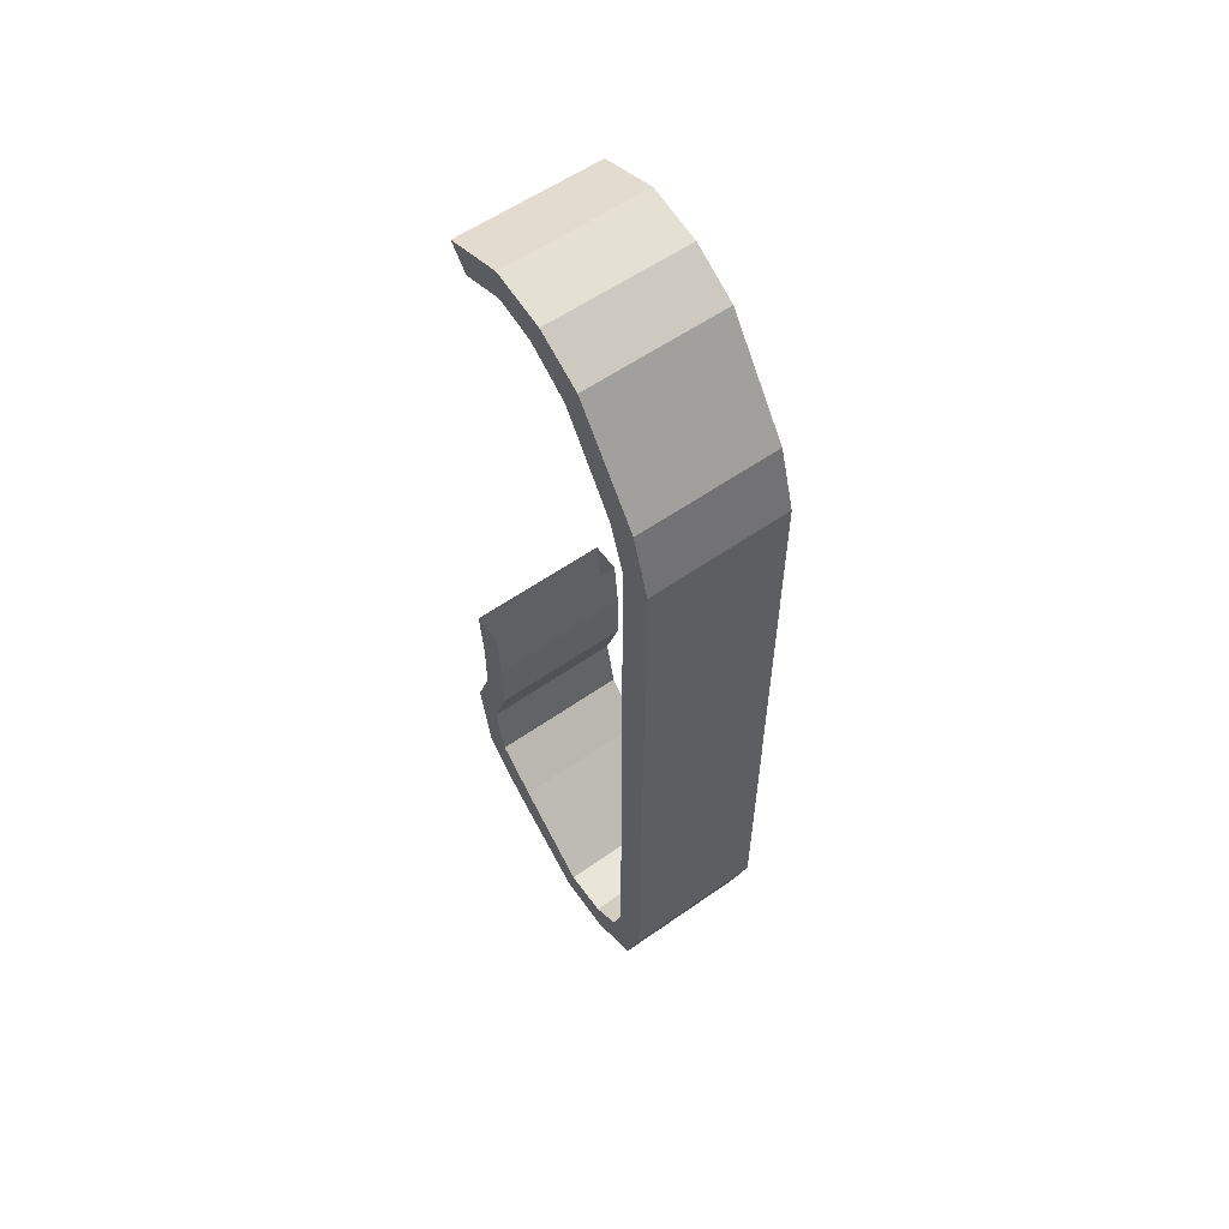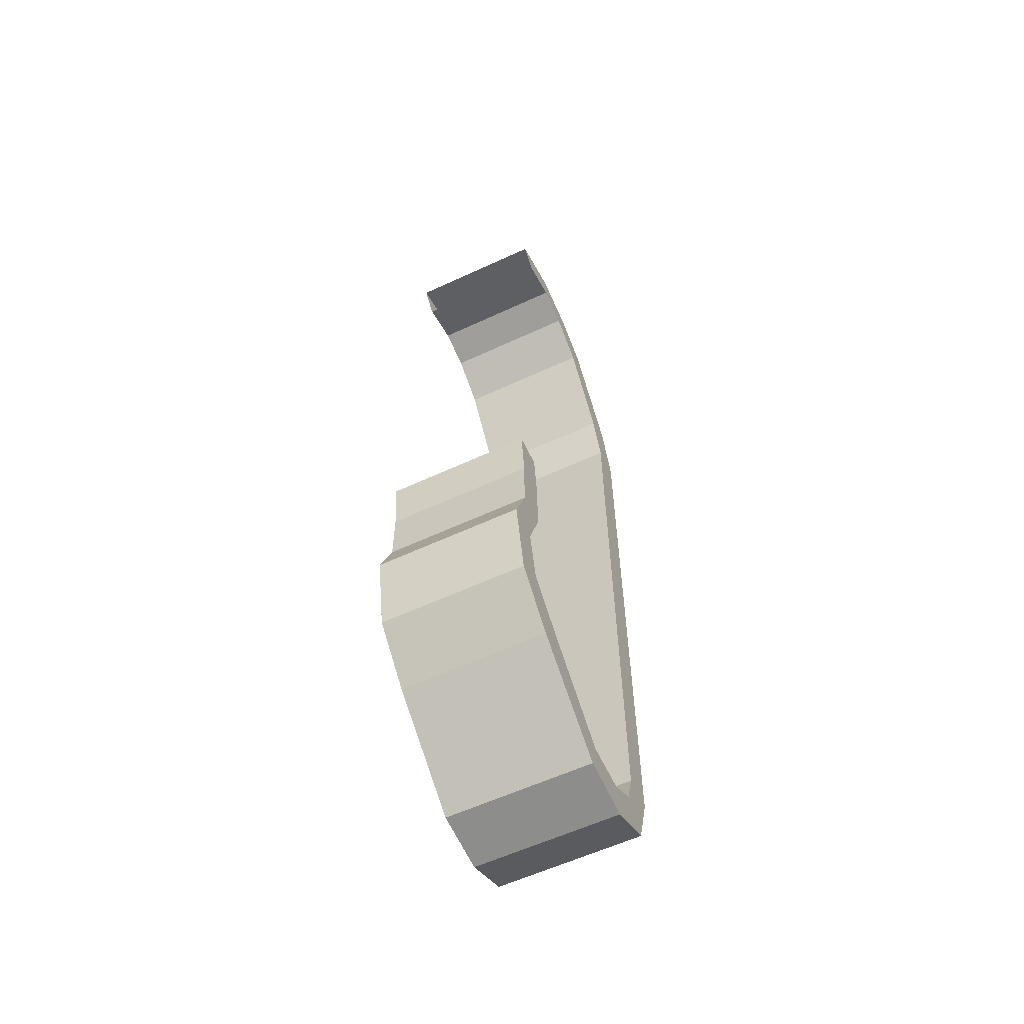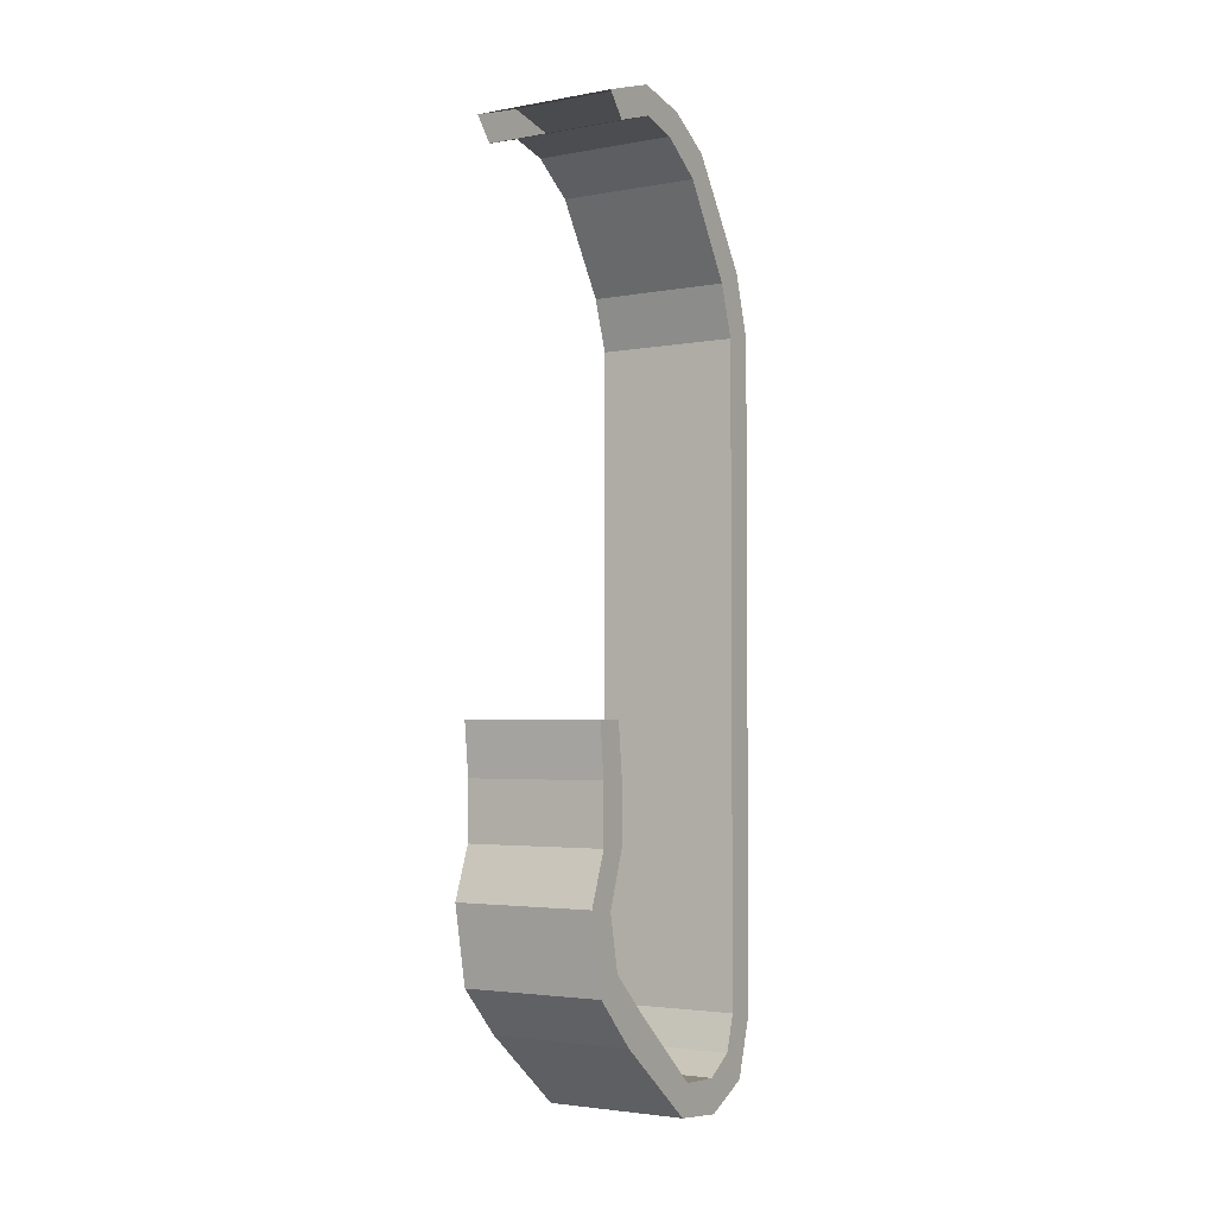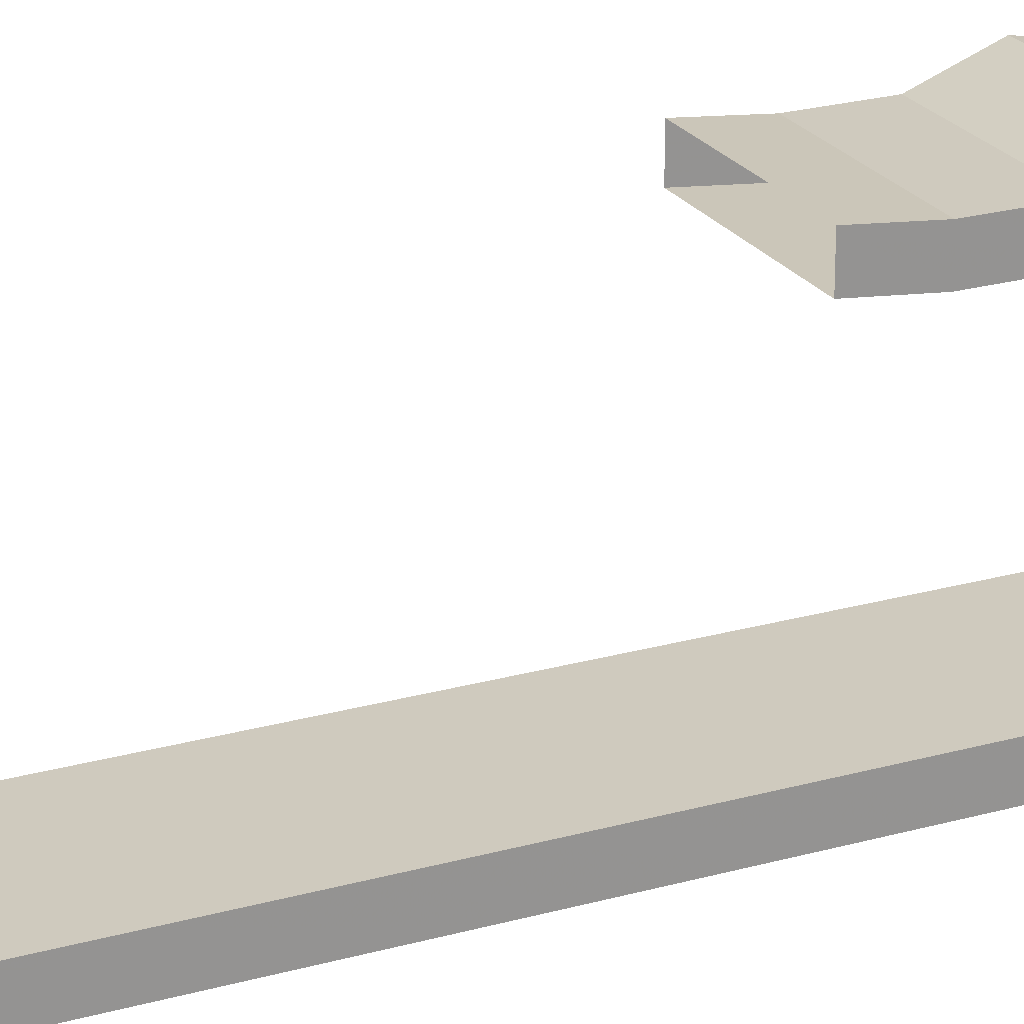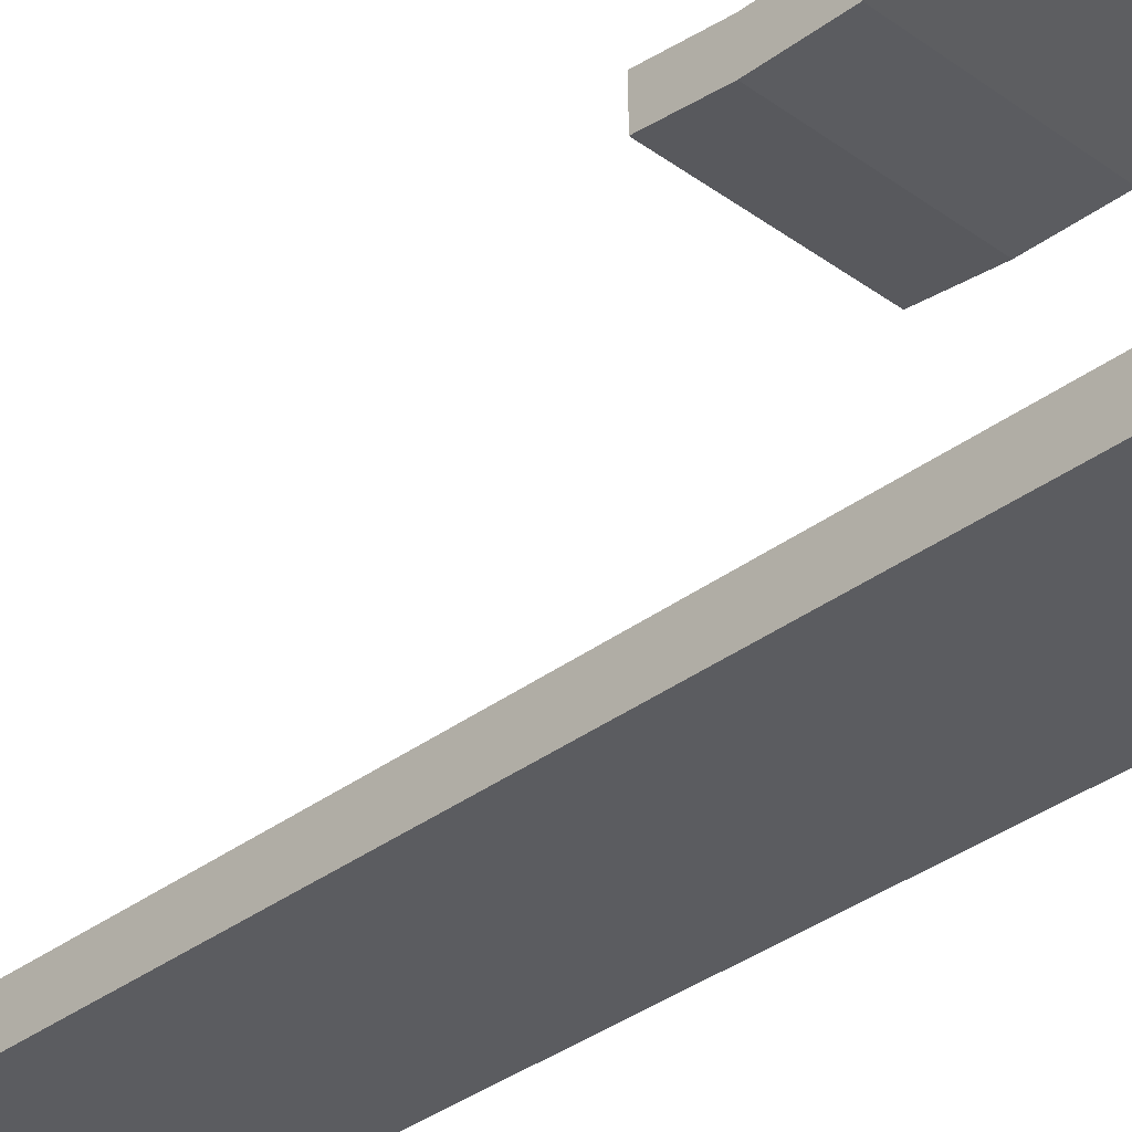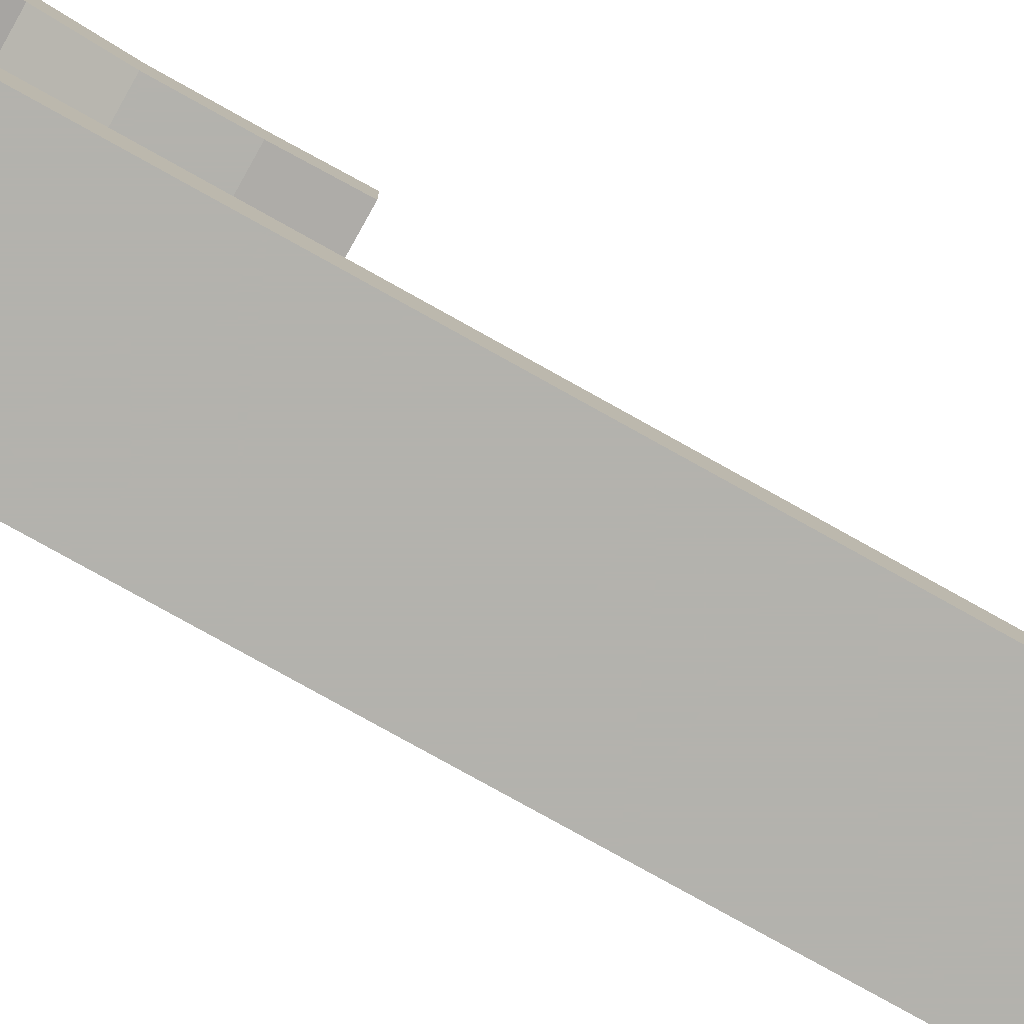
<metadata>
{"format":"obj","ext":"obj","renderer":"f3d","projection":"perspective","resolution":1024,"background":"white","views":[{"elev":57.5,"azim":-36.1,"up":"+Z"},{"elev":-59.7,"azim":-154.6,"up":"+Z"},{"elev":-3.1,"azim":-148.2,"up":"+Z"},{"elev":23.2,"azim":64.4,"up":"+Y"},{"elev":-34.5,"azim":135.3,"up":"+Y"},{"elev":-79.4,"azim":-119.1,"up":"+Y"}]}
</metadata>
<code>
v 1.006 1.035 2.727
v 1.766 1.035 2.727
v 1.006 0.7447 2.667
v 1.766 0.7447 2.667
v 1.766 1.025 2.577
v 1.766 0.8147 2.527
v 1.006 1.025 2.577
v 1.006 0.8147 2.527
v 1.006 1.365 2.617
v 1.766 1.365 2.617
v 1.766 1.265 2.497
v 1.006 1.265 2.497
v 1.006 1.445 -1.593
v 1.766 1.445 -1.593
v 1.006 1.525 -1.183
v 1.766 1.525 -1.183
v 1.766 1.305 -1.493
v 1.766 1.365 -1.203
v 1.006 1.305 -1.493
v 1.006 1.365 -1.203
v 1.006 1.205 -1.843
v 1.766 1.205 -1.843
v 1.766 1.085 -1.703
v 1.006 1.085 -1.703
v 1.766 0.7047 -2.243
v 1.006 0.7047 -2.243
v 1.766 0.6547 -2.083
v 1.006 0.6547 -2.083
v 1.006 0.3947 -2.273
v 1.766 0.3947 -2.273
v 1.766 0.4147 -2.093
v 1.006 0.4147 -2.093
v 1.006 0.1247 -2.143
v 1.766 0.1247 -2.143
v 1.766 0.2547 -1.993
v 1.006 0.2547 -1.993
v 1.006 0.02472 -1.823
v 1.766 0.02472 -1.823
v 1.766 0.1947 -1.803
v 1.006 0.1947 -1.803
v 1.006 0.4947 2.517
v 1.766 0.4947 2.517
v 1.006 0.1247 1.977
v 1.766 0.1247 1.977
v 1.766 0.2847 1.897
v 1.766 0.5847 2.367
v 1.006 0.2847 1.897
v 1.006 0.5847 2.367
v 1.006 1.425 -0.9127
v 1.766 1.425 -0.9127
v 1.766 1.265 -0.9127
v 1.006 1.265 -0.9127
v 1.766 0.02472 1.647
v 1.766 0.02472 1.317
v 1.006 0.02472 1.647
v 1.006 0.02472 1.317
v 1.766 0.1947 1.317
v 1.766 0.1947 1.627
v 1.006 0.1947 1.627
v 1.006 0.1947 1.317
v 1.006 0.1947 0.6773
v 1.006 0.02472 0.6773
v 1.766 0.02472 0.6773
v 1.006 0.02472 0.3773
v 1.766 0.02472 0.3773
v 1.766 0.1947 0.6773
v 1.766 0.1947 0.3773
v 1.006 0.1947 0.3773
v 1.766 0.02472 -0.5227
v 1.006 0.02472 -0.5227
v 1.766 0.1947 -0.5227
v 1.006 0.1947 -0.5227
v 1.766 1.425 -0.6027
v 1.006 1.425 -0.6027
v 1.766 1.265 -0.6027
v 1.006 1.265 -0.6027
v 1.006 0.02472 -0.2127
v 1.766 0.02472 -0.2127
v 1.766 0.1947 -0.2127
v 1.006 0.1947 -0.2127
v 1.766 1.455 -0.3227
v 1.006 1.455 -0.3227
v 1.766 1.295 -0.3227
v 1.006 1.295 -0.3227
o Node 0
f 3 2 1
f 4 2 3
f 4 4 3
f 2 4 4
f 2 2 4
f 5 2 2
f 4 5 2
f 6 5 4
f 6 6 4
f 5 6 6
f 5 5 6
f 7 5 5
f 6 7 5
f 8 7 6
f 8 8 6
f 7 8 8
f 7 7 8
f 1 7 7
f 8 1 7
f 3 1 8
f 3 3 8
f 9 3 3
f 9 9 3
f 10 9 9
f 1 10 9
f 2 10 1
f 2 2 1
f 10 2 2
f 10 10 2
f 11 10 10
f 2 11 10
f 5 11 2
f 5 5 2
f 11 5 5
f 11 11 5
f 12 11 11
f 5 12 11
f 7 12 5
f 7 7 5
f 12 7 7
f 12 12 7
f 9 12 12
f 7 9 12
f 1 9 7
f 1 1 7
f 13 1 1
f 13 13 1
f 14 13 13
f 15 14 13
f 16 14 15
f 16 16 15
f 14 16 16
f 14 14 16
f 17 14 14
f 16 17 14
f 18 17 16
f 18 18 16
f 17 18 18
f 17 17 18
f 19 17 17
f 18 19 17
f 20 19 18
f 20 20 18
f 21 20 20
f 21 21 20
f 22 21 21
f 13 22 21
f 14 22 13
f 14 14 13
f 22 14 14
f 22 22 14
f 23 22 22
f 14 23 22
f 17 23 14
f 17 17 14
f 23 17 17
f 23 23 17
f 24 23 23
f 17 24 23
f 19 24 17
f 19 19 17
f 22 19 19
f 22 22 19
f 21 22 22
f 25 21 22
f 26 21 25
f 26 26 25
f 23 26 26
f 23 23 26
f 22 23 23
f 27 22 23
f 25 22 27
f 25 25 27
f 24 25 25
f 24 24 25
f 23 24 24
f 28 23 24
f 27 23 28
f 27 27 28
f 21 27 27
f 21 21 27
f 24 21 21
f 26 24 21
f 28 24 26
f 28 28 26
f 29 28 28
f 29 29 28
f 30 29 29
f 26 30 29
f 25 30 26
f 25 25 26
f 30 25 25
f 30 30 25
f 31 30 30
f 25 31 30
f 27 31 25
f 27 27 25
f 31 27 27
f 31 31 27
f 32 31 31
f 27 32 31
f 28 32 27
f 28 28 27
f 32 28 28
f 32 32 28
f 29 32 32
f 28 29 32
f 26 29 28
f 26 26 28
f 33 26 26
f 33 33 26
f 34 33 33
f 29 34 33
f 30 34 29
f 30 30 29
f 34 30 30
f 34 34 30
f 35 34 34
f 30 35 34
f 31 35 30
f 31 31 30
f 35 31 31
f 35 35 31
f 36 35 35
f 31 36 35
f 32 36 31
f 32 32 31
f 36 32 32
f 36 36 32
f 33 36 36
f 32 33 36
f 29 33 32
f 29 29 32
f 37 29 29
f 37 37 29
f 38 37 37
f 33 38 37
f 34 38 33
f 34 34 33
f 38 34 34
f 38 38 34
f 39 38 38
f 34 39 38
f 35 39 34
f 35 35 34
f 39 35 35
f 39 39 35
f 40 39 39
f 35 40 39
f 36 40 35
f 36 36 35
f 40 36 36
f 40 40 36
f 37 40 40
f 36 37 40
f 33 37 36
f 33 33 36
f 41 33 33
f 41 41 33
f 42 41 41
f 43 42 41
f 44 42 43
f 44 44 43
f 45 44 44
f 45 45 44
f 44 45 45
f 46 44 45
f 42 44 46
f 42 42 46
f 47 42 42
f 47 47 42
f 45 47 47
f 48 45 47
f 46 45 48
f 46 46 48
f 43 46 46
f 43 43 46
f 47 43 43
f 41 47 43
f 48 47 41
f 48 48 41
f 3 48 48
f 3 3 48
f 4 3 3
f 41 4 3
f 42 4 41
f 42 42 41
f 4 42 42
f 4 4 42
f 6 4 4
f 42 6 4
f 46 6 42
f 46 46 42
f 6 46 46
f 6 6 46
f 8 6 6
f 46 8 6
f 48 8 46
f 48 48 46
f 8 48 48
f 8 8 48
f 3 8 8
f 48 3 8
f 41 3 48
f 41 41 48
f 49 41 41
f 49 49 41
f 15 49 49
f 50 15 49
f 16 15 50
f 16 16 50
f 16 16 16
f 16 16 16
f 18 16 16
f 50 18 16
f 51 18 50
f 51 51 50
f 51 51 51
f 51 51 51
f 18 51 51
f 52 18 51
f 20 18 52
f 20 20 52
f 53 20 20
f 53 53 20
f 54 53 53
f 55 54 53
f 56 54 55
f 56 56 55
f 57 56 56
f 57 57 56
f 54 57 57
f 58 54 57
f 53 54 58
f 53 53 58
f 59 53 53
f 59 59 53
f 60 59 59
f 58 60 59
f 57 60 58
f 57 57 58
f 60 57 57
f 60 60 57
f 56 60 60
f 61 56 60
f 62 56 61
f 62 62 61
f 62 62 62
f 62 62 62
f 63 62 62
f 64 63 62
f 65 63 64
f 65 65 64
f 63 65 65
f 63 63 65
f 66 63 63
f 65 66 63
f 67 66 65
f 67 67 65
f 66 67 67
f 66 66 67
f 61 66 66
f 67 61 66
f 68 61 67
f 68 68 67
f 61 68 68
f 61 61 68
f 62 61 61
f 68 62 61
f 64 62 68
f 64 64 68
f 38 64 64
f 38 38 64
f 37 38 38
f 69 37 38
f 70 37 69
f 70 70 69
f 71 70 70
f 71 71 70
f 39 71 71
f 69 39 71
f 38 39 69
f 38 38 69
f 40 38 38
f 40 40 38
f 39 40 40
f 72 39 40
f 71 39 72
f 71 71 72
f 37 71 71
f 37 37 71
f 40 37 37
f 70 40 37
f 72 40 70
f 72 72 70
f 73 72 72
f 73 73 72
f 74 73 73
f 50 74 73
f 49 74 50
f 49 49 50
f 75 49 49
f 75 75 49
f 73 75 75
f 51 73 75
f 50 73 51
f 50 50 51
f 76 50 50
f 76 76 50
f 75 76 76
f 52 75 76
f 51 75 52
f 51 51 52
f 77 51 51
f 77 77 51
f 78 77 77
f 70 78 77
f 69 78 70
f 69 69 70
f 78 69 69
f 78 78 69
f 79 78 78
f 69 79 78
f 71 79 69
f 71 71 69
f 79 71 71
f 79 79 71
f 80 79 79
f 71 80 79
f 72 80 71
f 72 72 71
f 80 72 72
f 80 80 72
f 77 80 80
f 72 77 80
f 70 77 72
f 70 70 72
f 81 70 70
f 81 81 70
f 82 81 81
f 73 82 81
f 74 82 73
f 74 74 73
f 83 74 74
f 83 83 74
f 81 83 83
f 75 81 83
f 73 81 75
f 73 73 75
f 84 73 73
f 84 84 73
f 83 84 84
f 76 83 84
f 75 83 76
f 75 75 76
f 76 75 75
f 76 76 75
f 74 76 76
f 84 74 76
f 82 74 84
f 82 82 84
f 78 82 82
f 78 78 82
f 77 78 78
f 65 77 78
f 64 77 65
f 64 64 65
f 79 64 64
f 79 79 64
f 78 79 79
f 67 78 79
f 65 78 67
f 65 65 67
f 80 65 65
f 80 80 65
f 79 80 80
f 68 79 80
f 67 79 68
f 67 67 68
f 77 67 67
f 77 77 67
f 80 77 77
f 64 80 77
f 68 80 64
f 68 68 64
f 63 68 68
f 63 63 68
f 62 63 63
f 54 62 63
f 56 62 54
f 56 56 54
f 66 56 56
f 66 66 56
f 63 66 66
f 57 63 66
f 54 63 57
f 54 54 57
f 61 54 54
f 61 61 54
f 66 61 61
f 60 66 61
f 57 66 60
f 57 57 60
f 60 57 57
f 60 60 57
f 59 60 60
f 56 59 60
f 55 59 56
f 55 55 56
f 43 55 55
f 43 43 55
f 44 43 43
f 55 44 43
f 53 44 55
f 53 53 55
f 44 53 53
f 44 44 53
f 45 44 44
f 53 45 44
f 58 45 53
f 58 58 53
f 45 58 58
f 45 45 58
f 47 45 45
f 58 47 45
f 59 47 58
f 59 59 58
f 47 59 59
f 47 47 59
f 43 47 47
f 59 43 47
f 55 43 59
f 55 55 59
f 24 55 55
f 24 24 55
f 21 24 24
f 19 21 24
f 13 21 19
f 20 13 19
f 15 13 20
f 20 15 20
f 49 15 20
f 52 49 20
f 49 49 52
f 76 49 52
f 74 49 76
o Node 1
o Node 2
o Node 3
o Node 4
o Node 5

</code>
